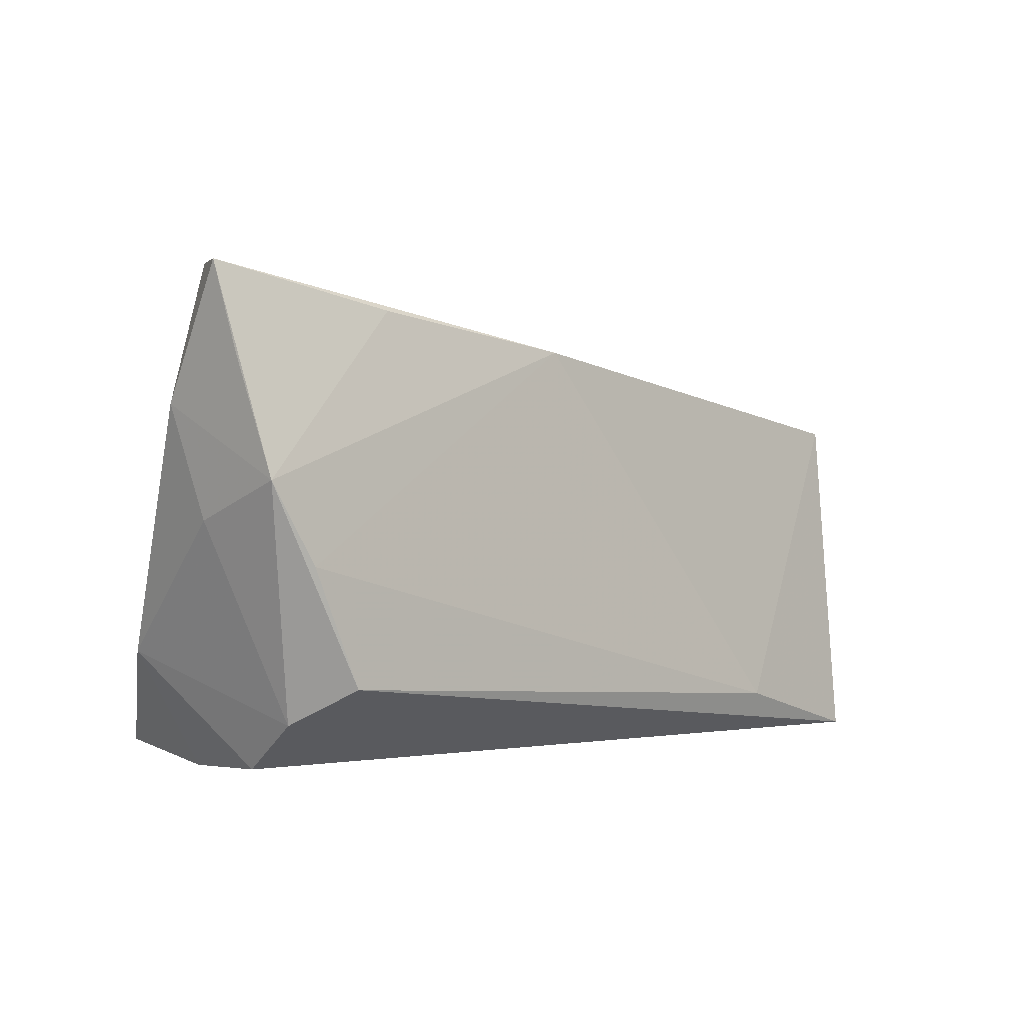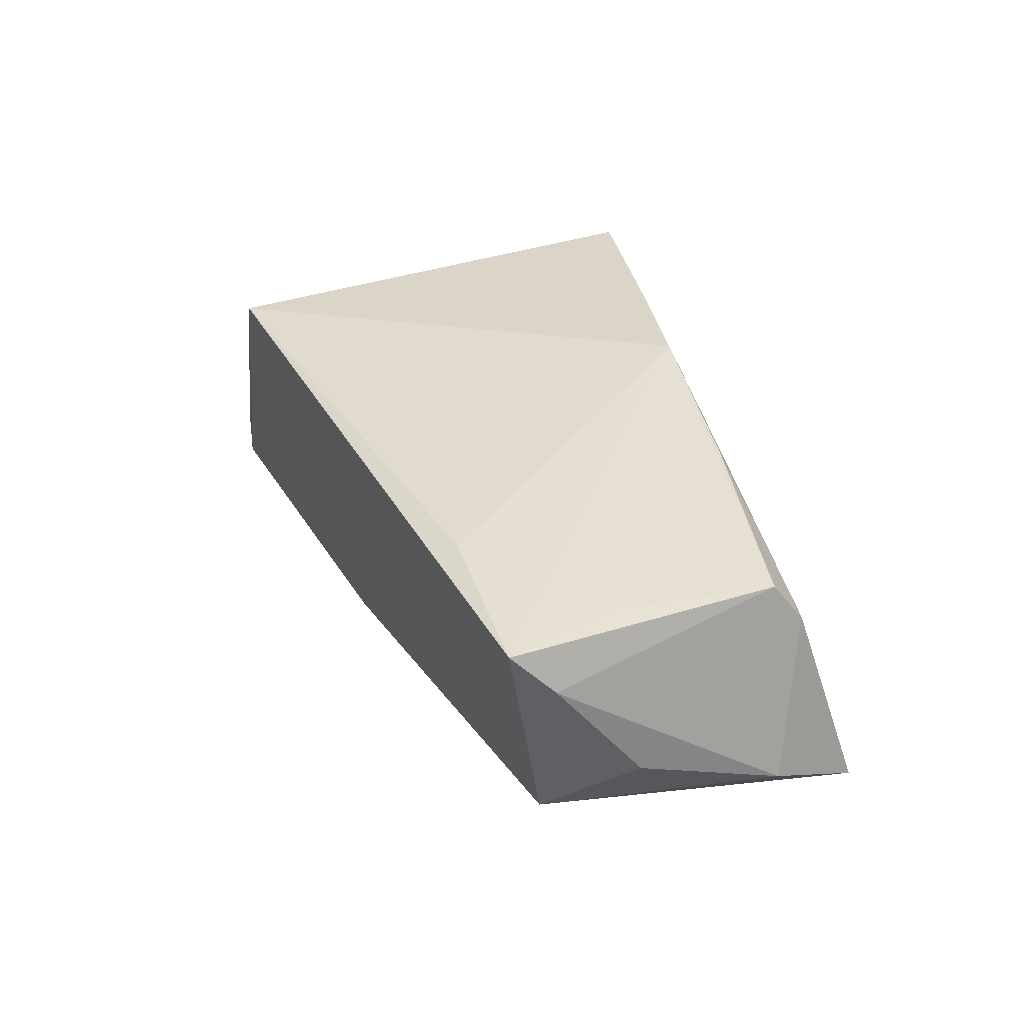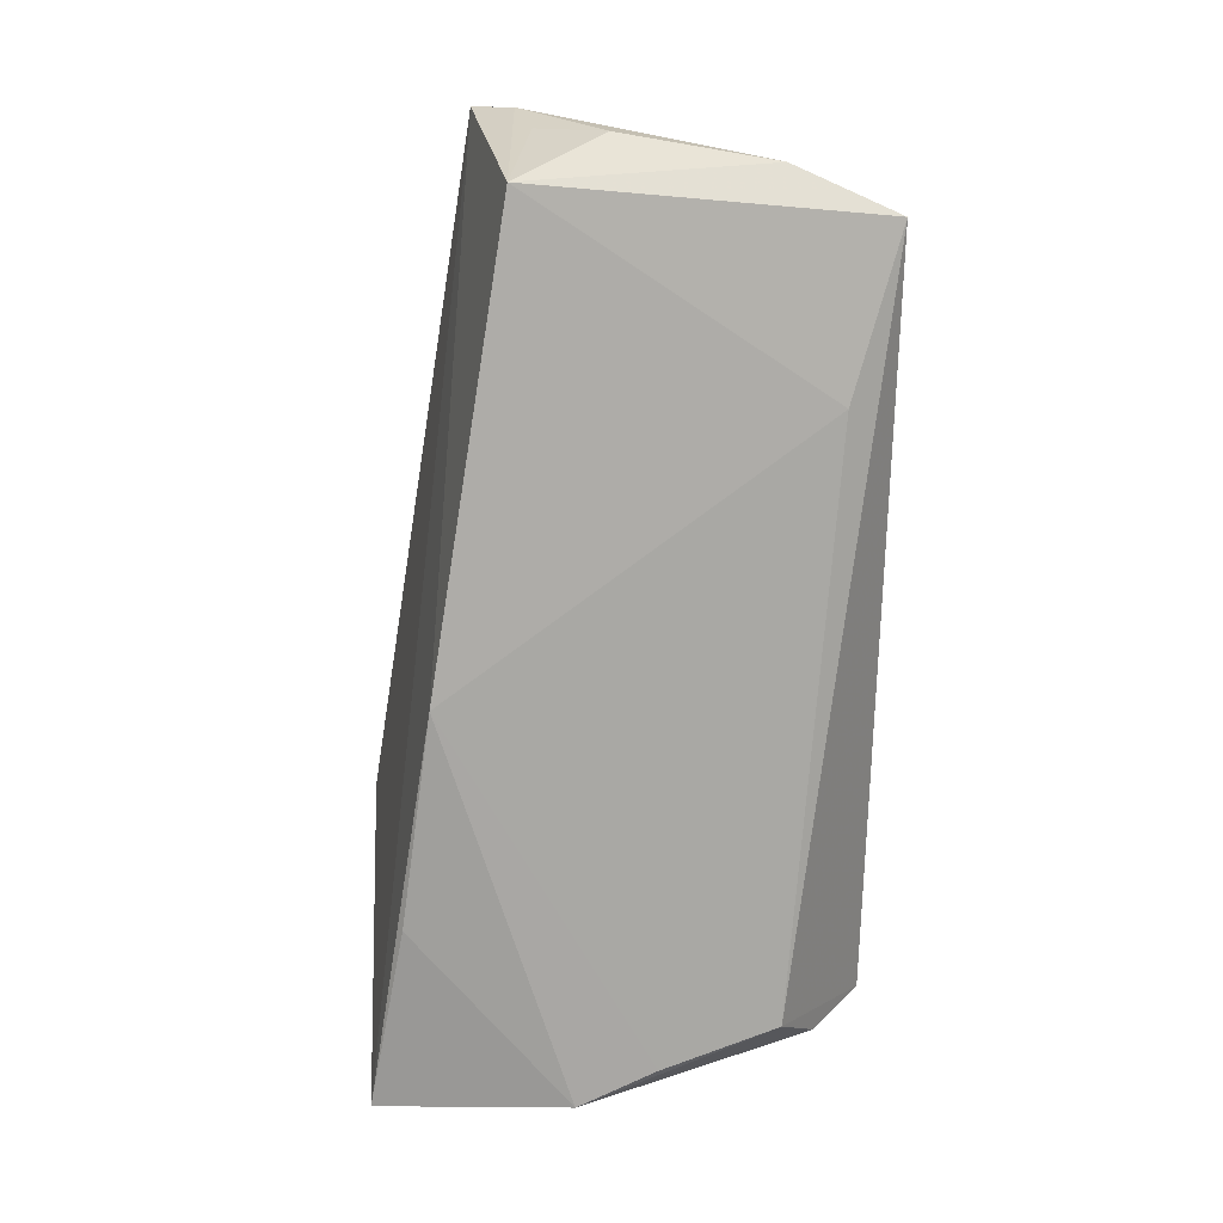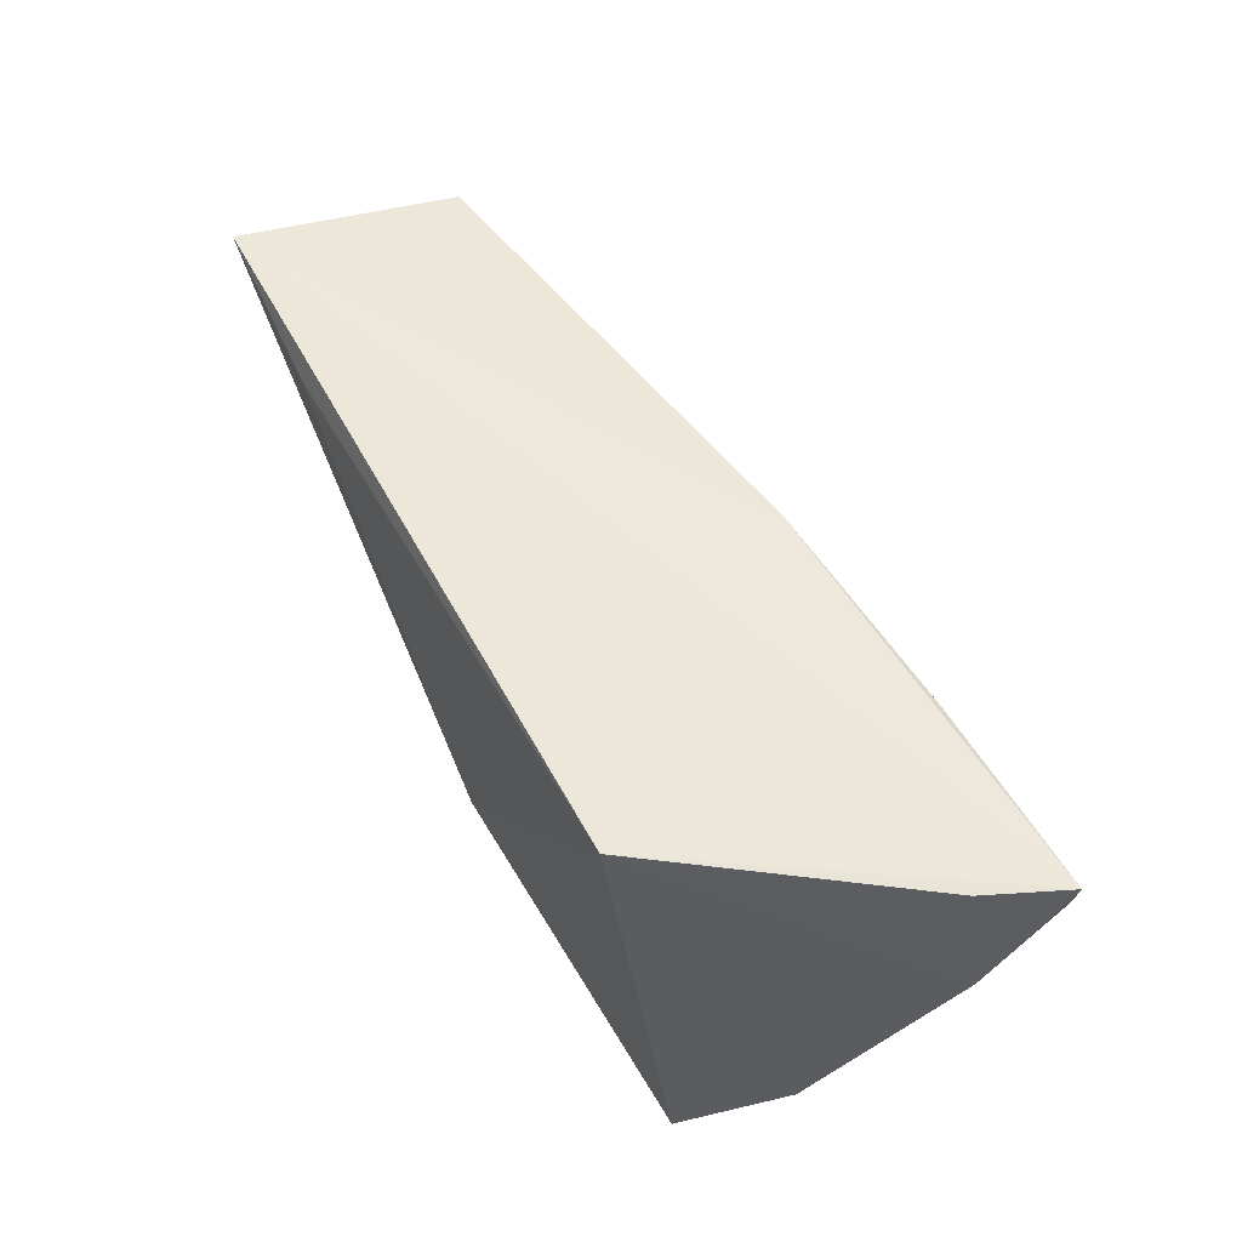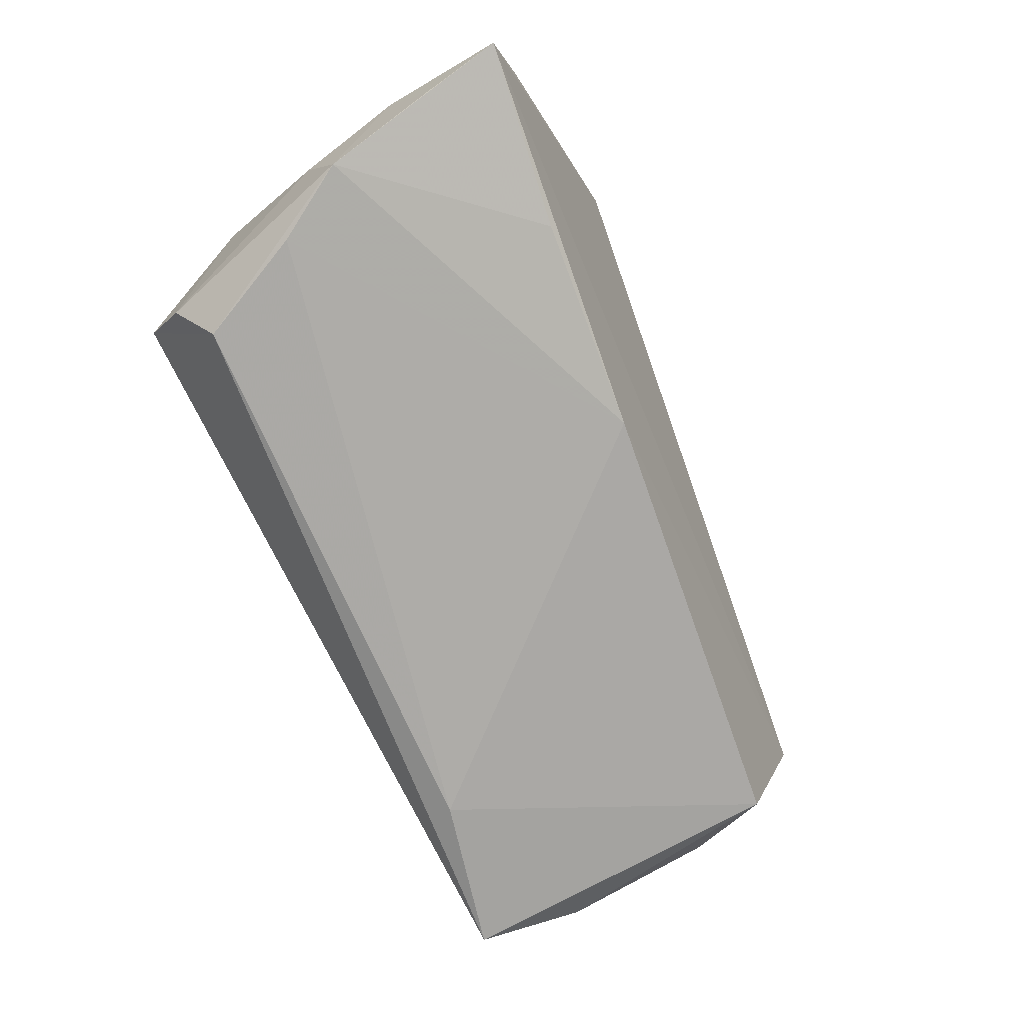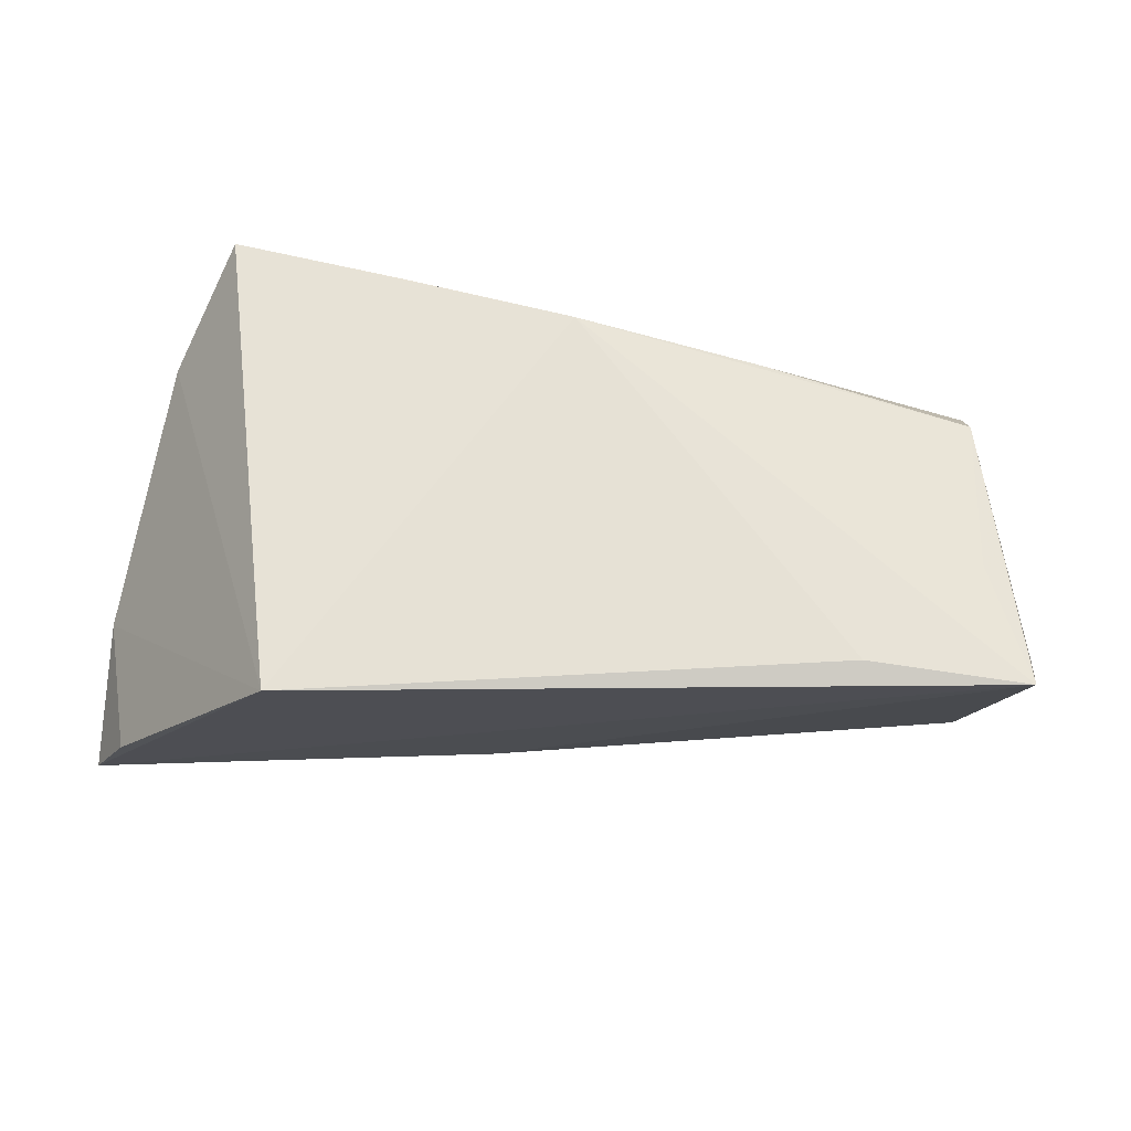
<metadata>
{"format":"obj","ext":"obj","renderer":"f3d","projection":"perspective","resolution":1024,"background":"white","views":[{"elev":0.6,"azim":138.2,"up":"+Y"},{"elev":29.6,"azim":-106.0,"up":"+Z"},{"elev":-72.5,"azim":-90.2,"up":"+Z"},{"elev":65.7,"azim":57.5,"up":"+Y"},{"elev":-76.6,"azim":118.5,"up":"+Z"},{"elev":63.1,"azim":-173.2,"up":"+Z"}]}
</metadata>
<code>
v 0.04113 -0.02624 0.02116
v -0.06046 0.01204 0.00133
v 0.04457 -0.002667 -0.0228
v -0.00276 -0.02036 0.02117
v 0.0414 -0.02802 0.005993
v -0.05514 0.004717 0.01437
v -0.05826 -0.01567 -0.0118
v -0.02658 -0.01875 0.01686
v 0.03869 -0.01678 -0.023
v -0.0621 0.01431 0.00906
v -0.05324 -0.01551 0.01268
v 0.05297 0.01582 -0.006262
v -0.05322 -0.02802 -0.01759
v -0.05295 -0.01956 0.007455
v 0.05074 0.002418 -0.009708
v -0.05598 0.01432 -0.01139
v 0.01886 -0.02348 0.02107
v 0.05197 0.02108 -0.01815
v -0.0617 0.01973 0.01453
v -0.04115 0.0202 0.01722
v 0.04308 -0.02121 -0.01541
v 0.04793 -0.01378 0.009464
v 0.0499 0.006988 -0.02197
v -0.06076 0.003324 -0.004729
v 0.04843 0.03226 -0.00641
v 0.02971 0.02717 -0.01693
v 0.002496 0.02347 -0.01684
v -0.03312 -0.02229 -0.01986
v 0.05335 0.03162 -0.01573
v 0.0419 -0.02725 -0.006358
v 0.03431 -0.01149 0.02117
v 0.02661 0.03392 0.02117
f 19 32 29
f 10 19 16
f 29 32 25
f 7 16 13
f 5 13 30
f 13 9 30
f 30 22 5
f 32 19 20
f 20 4 32
f 19 4 20
f 5 22 1
f 1 13 5
f 1 22 32
f 11 19 10
f 10 7 11
f 24 7 10
f 16 7 24
f 29 23 26
f 17 1 4
f 32 4 31
f 31 1 32
f 4 1 31
f 4 11 8
f 6 4 19
f 19 11 6
f 6 11 4
f 14 7 13
f 14 11 7
f 14 8 11
f 13 1 14
f 1 17 14
f 14 17 4
f 4 8 14
f 10 16 2
f 2 24 10
f 16 24 2
f 29 25 12
f 32 22 12
f 12 25 32
f 21 30 9
f 9 23 21
f 22 30 21
f 3 23 9
f 18 23 29
f 29 12 18
f 18 12 23
f 15 12 22
f 23 12 15
f 22 21 15
f 15 21 23
f 23 3 27
f 27 26 23
f 29 26 27
f 27 16 19
f 27 19 29
f 28 27 3
f 28 3 9
f 13 16 28
f 16 27 28
f 28 9 13

</code>
